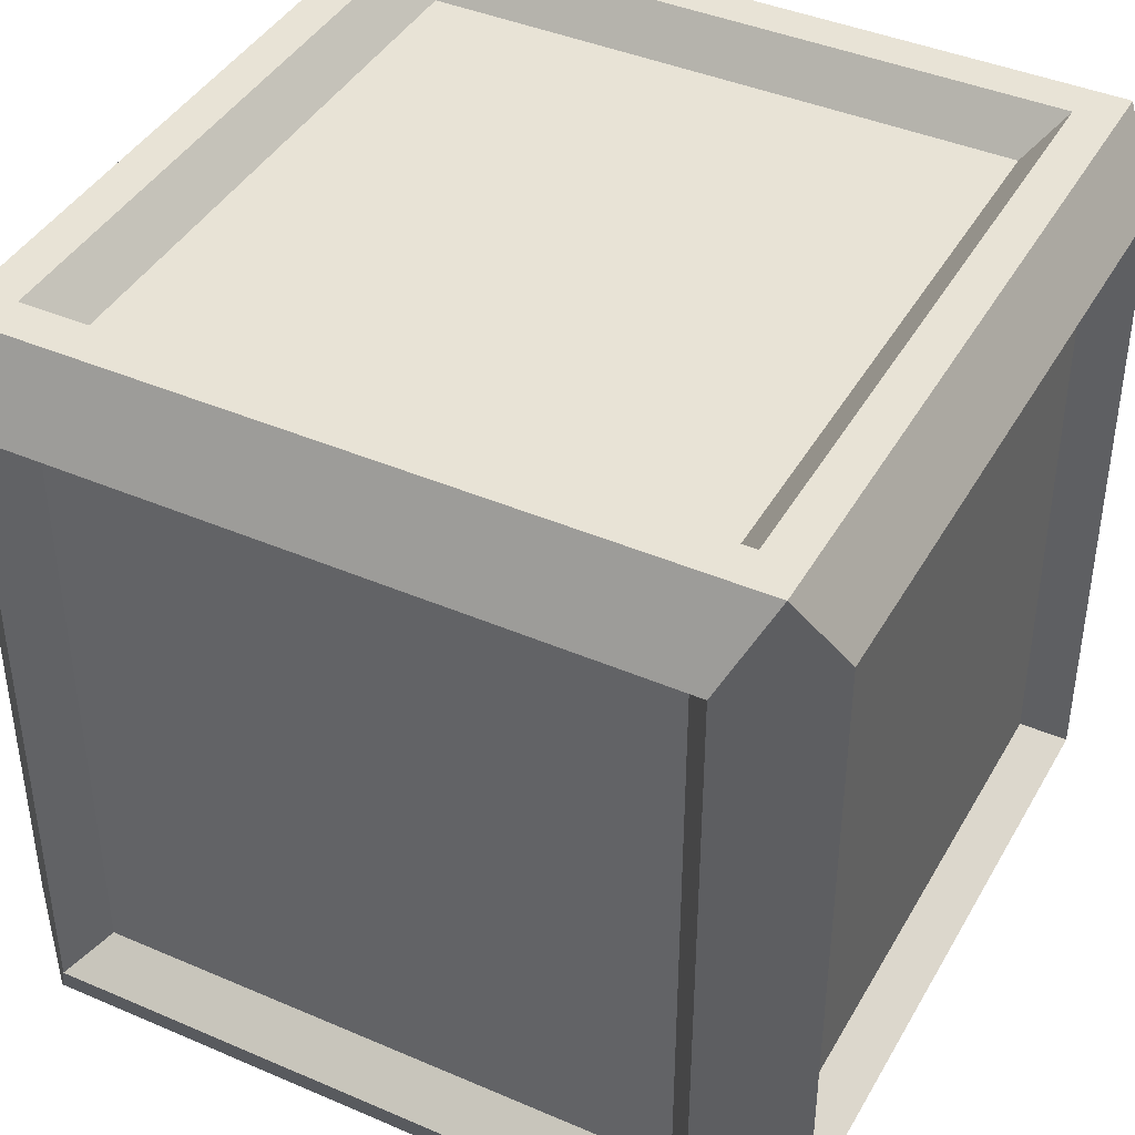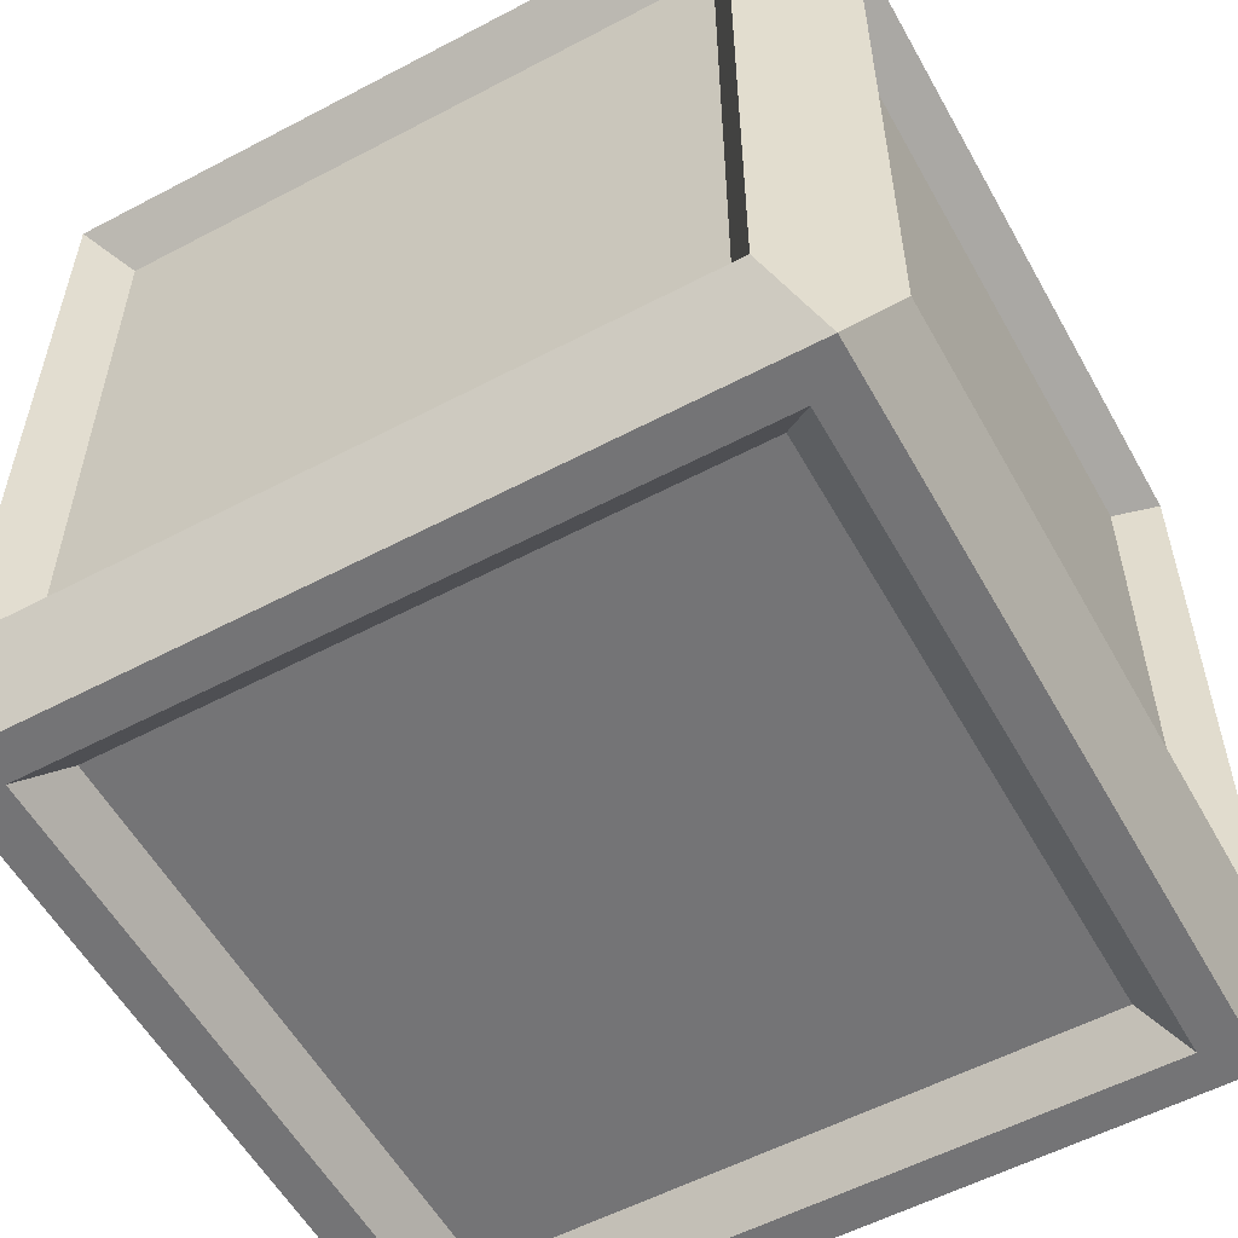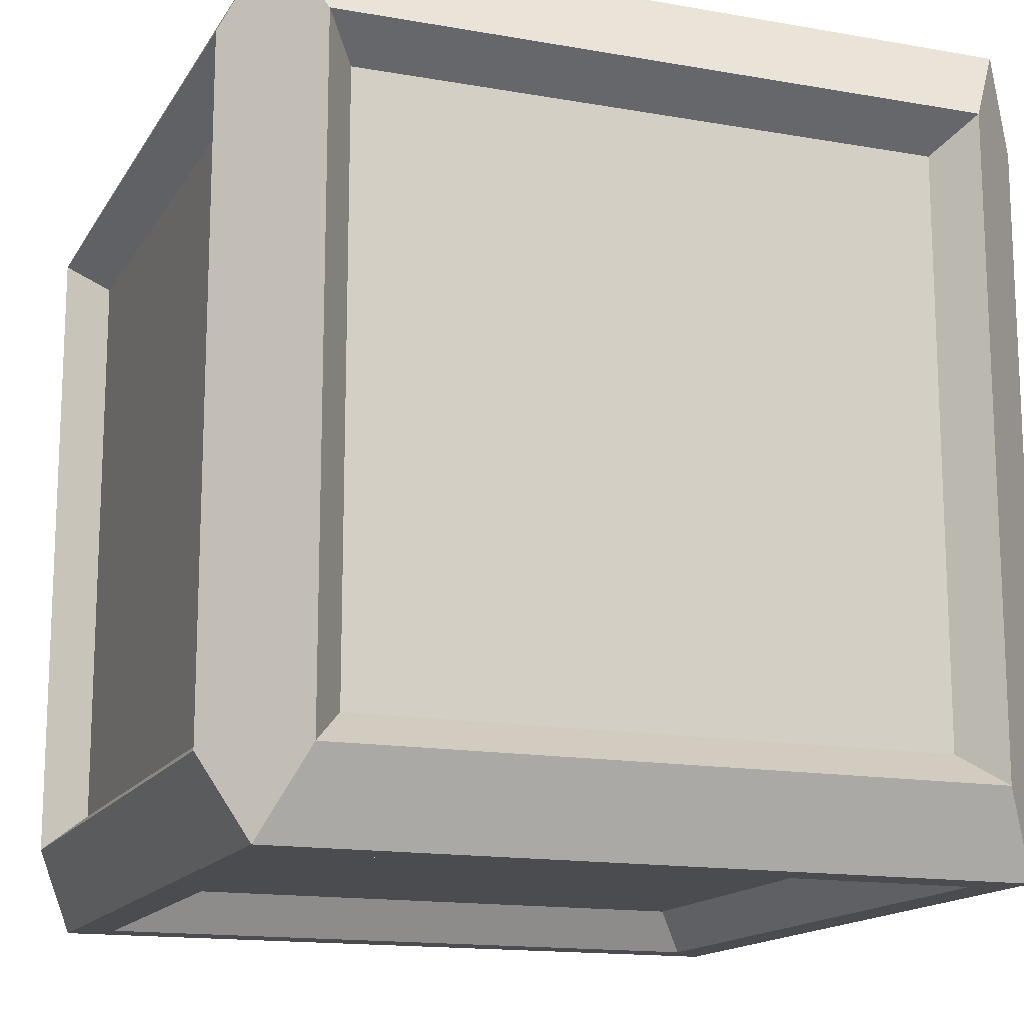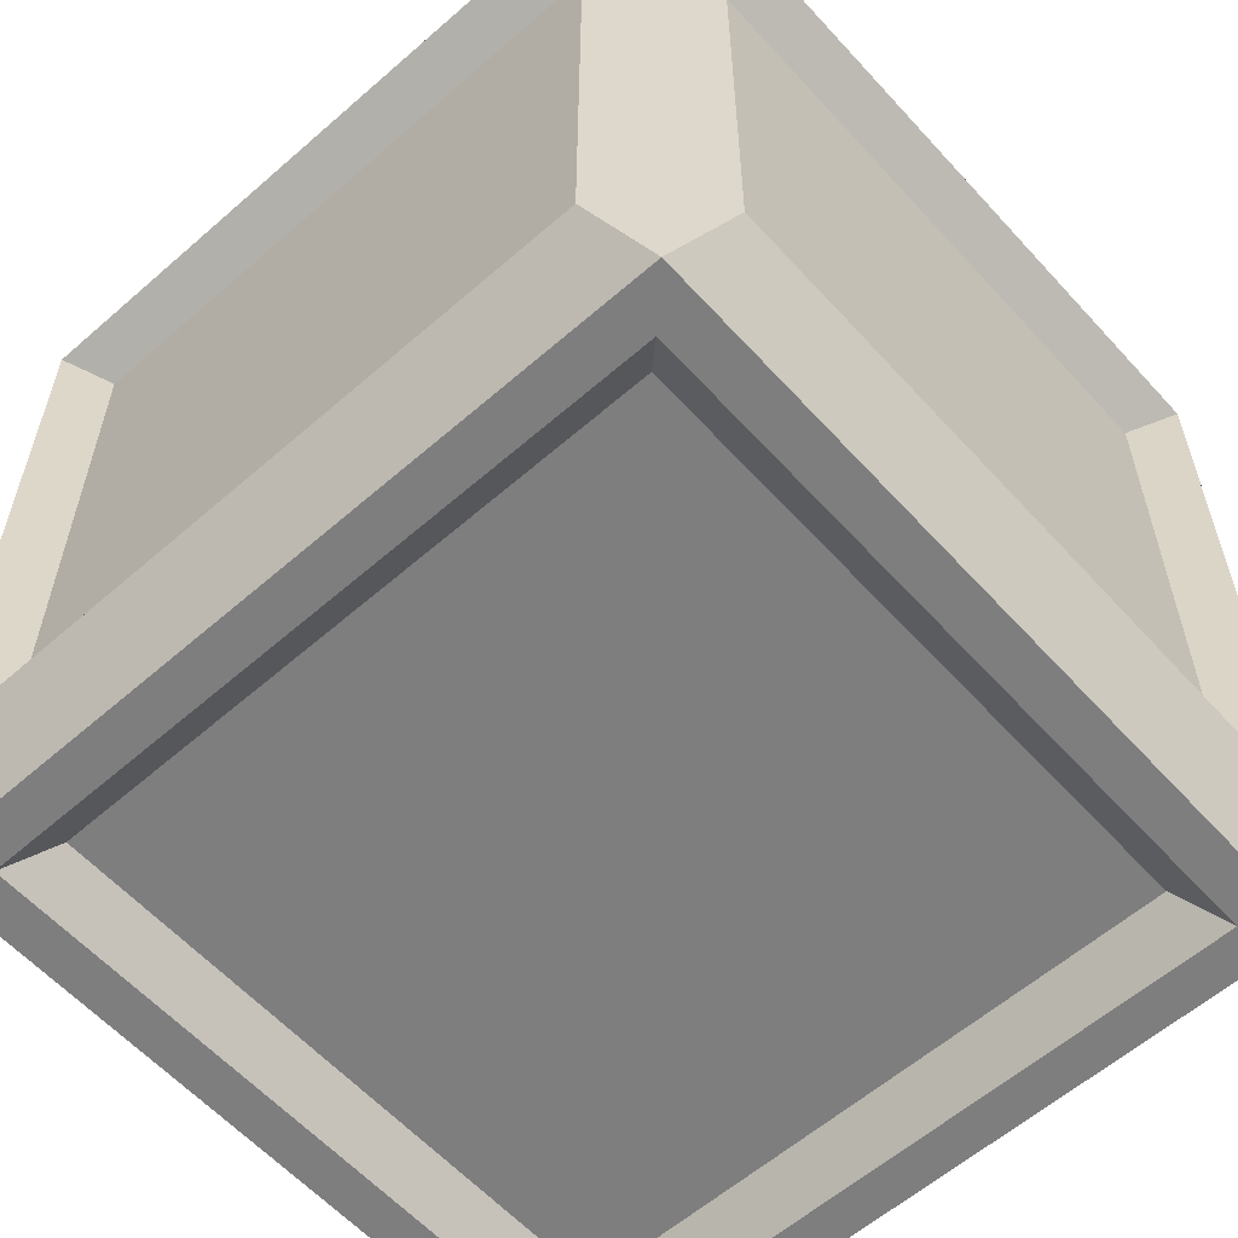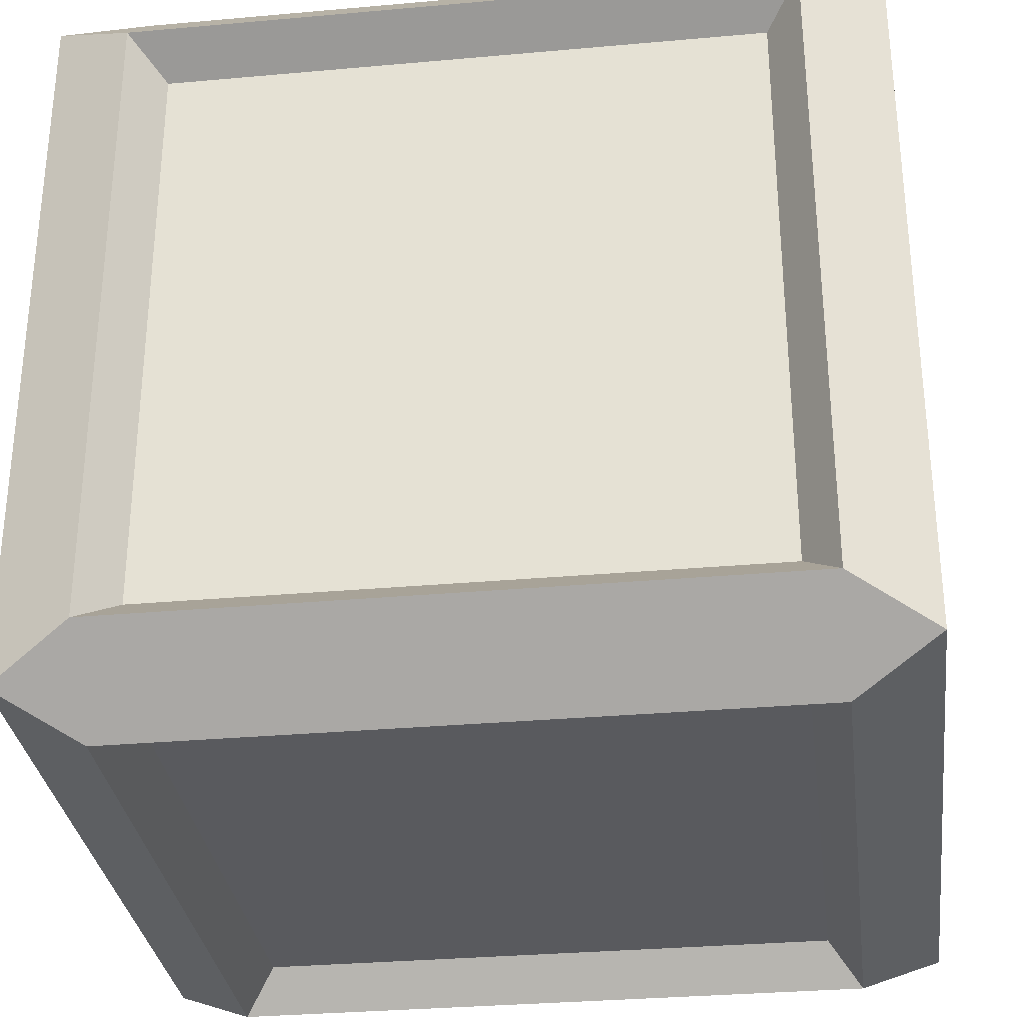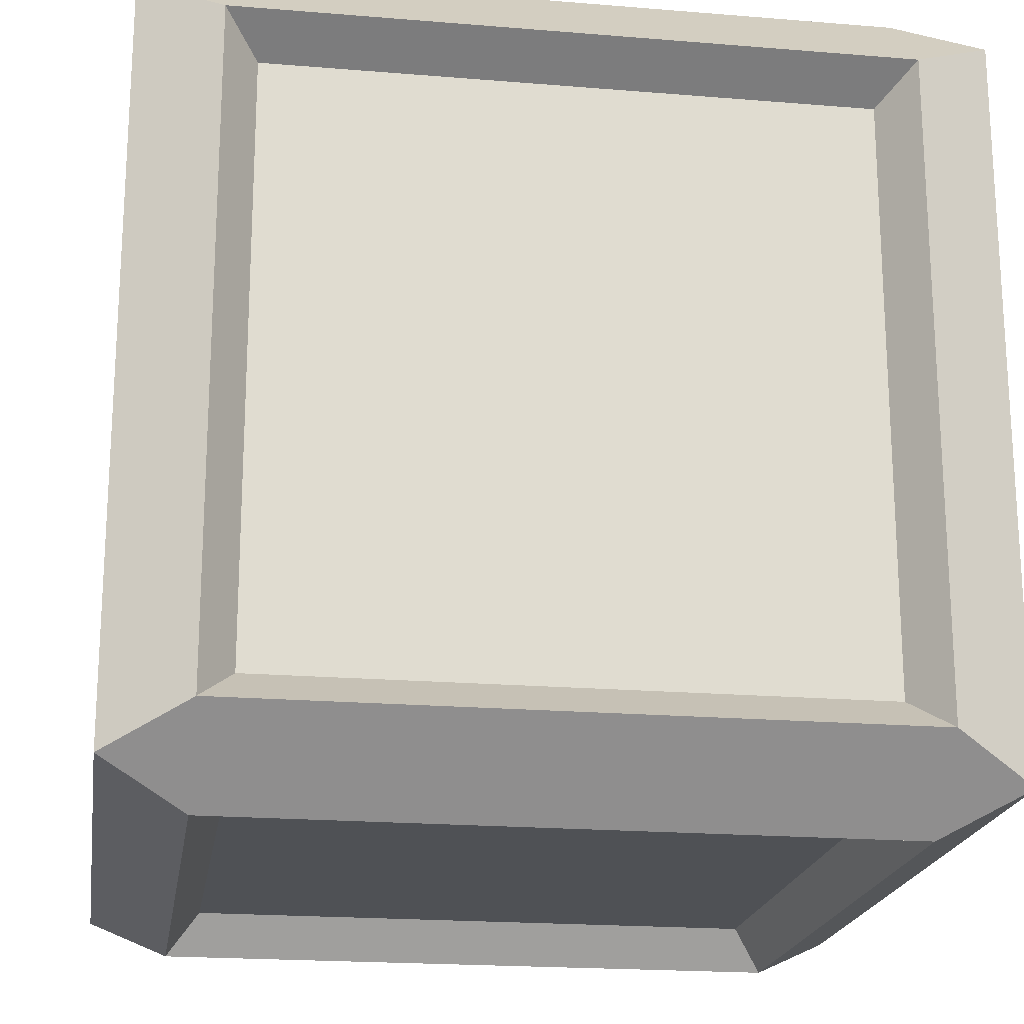
<metadata>
{"format":"obj","ext":"obj","renderer":"f3d","projection":"perspective","resolution":1024,"background":"white","views":[{"elev":41.6,"azim":-62.5,"up":"+Y"},{"elev":-56.3,"azim":118.9,"up":"+Y"},{"elev":-15.0,"azim":159.2,"up":"+Y"},{"elev":-59.4,"azim":131.9,"up":"+Y"},{"elev":-31.4,"azim":97.3,"up":"+Z"},{"elev":-20.0,"azim":-98.7,"up":"+Z"}]}
</metadata>
<code>
o Box_Cube.001
v -0.539 0.6738 0.539
v -0.539 0.6738 -0.539
v 0.539 0.6738 -0.539
v 0.539 0.6738 0.539
v 0.6738 0.539 -0.539
v 0.6738 -0.539 -0.539
v 0.6738 -0.539 0.539
v 0.6738 0.539 0.539
v -0.539 -0.539 0.6738
v -0.539 0.539 0.6738
v 0.539 0.539 0.6738
v 0.539 -0.539 0.6738
v -0.6738 -0.539 -0.539
v -0.6738 -0.539 0.539
v -0.6738 0.539 0.539
v -0.6738 0.539 -0.539
v -0.539 0.539 -0.6738
v -0.539 -0.539 -0.6738
v 0.539 -0.539 -0.6738
v 0.539 0.539 -0.6738
v -0.539 -0.6738 -0.539
v -0.539 -0.6738 0.539
v 0.539 -0.6738 -0.539
v 0.539 -0.6738 0.539
v -0.675 -0.75 0.675
v -0.675 0.75 0.675
v -0.675 -0.75 -0.675
v -0.675 0.75 -0.675
v 0.675 -0.75 0.675
v 0.675 0.75 0.675
v 0.675 -0.75 -0.675
v 0.675 0.75 -0.675
v -0.6 0.75 0.6
v -0.6 0.75 -0.6
v 0.6 0.75 -0.6
v 0.6 0.75 0.6
v 0.75 0.6 -0.6
v 0.75 -0.6 -0.6
v 0.75 -0.6 0.6
v 0.75 0.6 0.6
v -0.6 -0.6 0.75
v -0.6 0.6 0.75
v 0.6 0.6 0.75
v 0.6 -0.6 0.75
v -0.75 -0.6 -0.6
v -0.75 -0.6 0.6
v -0.75 0.6 0.6
v -0.75 0.6 -0.6
v -0.6 0.6 -0.75
v -0.6 -0.6 -0.75
v 0.6 -0.6 -0.75
v 0.6 0.6 -0.75
v -0.6 -0.75 -0.6
v -0.6 -0.75 0.6
v 0.6 -0.75 -0.6
v 0.6 -0.75 0.6
v -0.539 0.6738 0.539
v -0.539 0.6738 -0.539
v 0.539 0.6738 -0.539
v 0.539 0.6738 0.539
v 0.6738 0.539 -0.539
v 0.6738 -0.539 -0.539
v 0.6738 -0.539 0.539
v 0.6738 0.539 0.539
v -0.539 -0.539 0.6738
v -0.539 0.539 0.6738
v 0.539 0.539 0.6738
v 0.539 -0.539 0.6738
v -0.6738 -0.539 -0.539
v -0.6738 -0.539 0.539
v -0.6738 0.539 0.539
v -0.6738 0.539 -0.539
v -0.539 0.539 -0.6738
v -0.539 -0.539 -0.6738
v 0.539 -0.539 -0.6738
v 0.539 0.539 -0.6738
v -0.539 -0.6738 -0.539
v -0.539 -0.6738 0.539
v 0.539 -0.6738 -0.539
v 0.539 -0.6738 0.539
f 3 2 1 4
f 6 5 8 7
f 12 11 10 9
f 14 15 16 13
f 18 17 20 19
f 21 23 24 22
f 25 26 47 46
f 32 31 51 52
f 32 30 40 37
f 26 25 41 42
f 29 25 54 56
f 30 32 35 36
f 40 39 63 64
f 28 26 33 34
f 26 30 36 33
f 32 28 34 35
f 51 50 74 75
f 31 32 37 38
f 30 29 39 40
f 29 31 38 39
f 41 44 68 65
f 25 29 44 41
f 30 26 42 43
f 29 30 43 44
f 33 36 60 57
f 26 28 48 47
f 27 25 46 45
f 28 27 45 48
f 54 53 77 78
f 31 27 50 51
f 28 32 52 49
f 27 28 49 50
f 46 47 71 70
f 27 31 55 53
f 25 27 53 54
f 31 29 56 55
f 47 48 72 71
f 53 55 79 77
f 43 42 66 67
f 49 52 76 73
f 48 45 69 72
f 55 56 80 79
f 52 51 75 76
f 56 54 78 80
f 34 33 57 58
f 38 37 61 62
f 35 34 58 59
f 42 41 65 66
f 39 38 62 63
f 45 46 70 69
f 36 35 59 60
f 44 43 67 68
f 50 49 73 74
f 37 40 64 61

</code>
